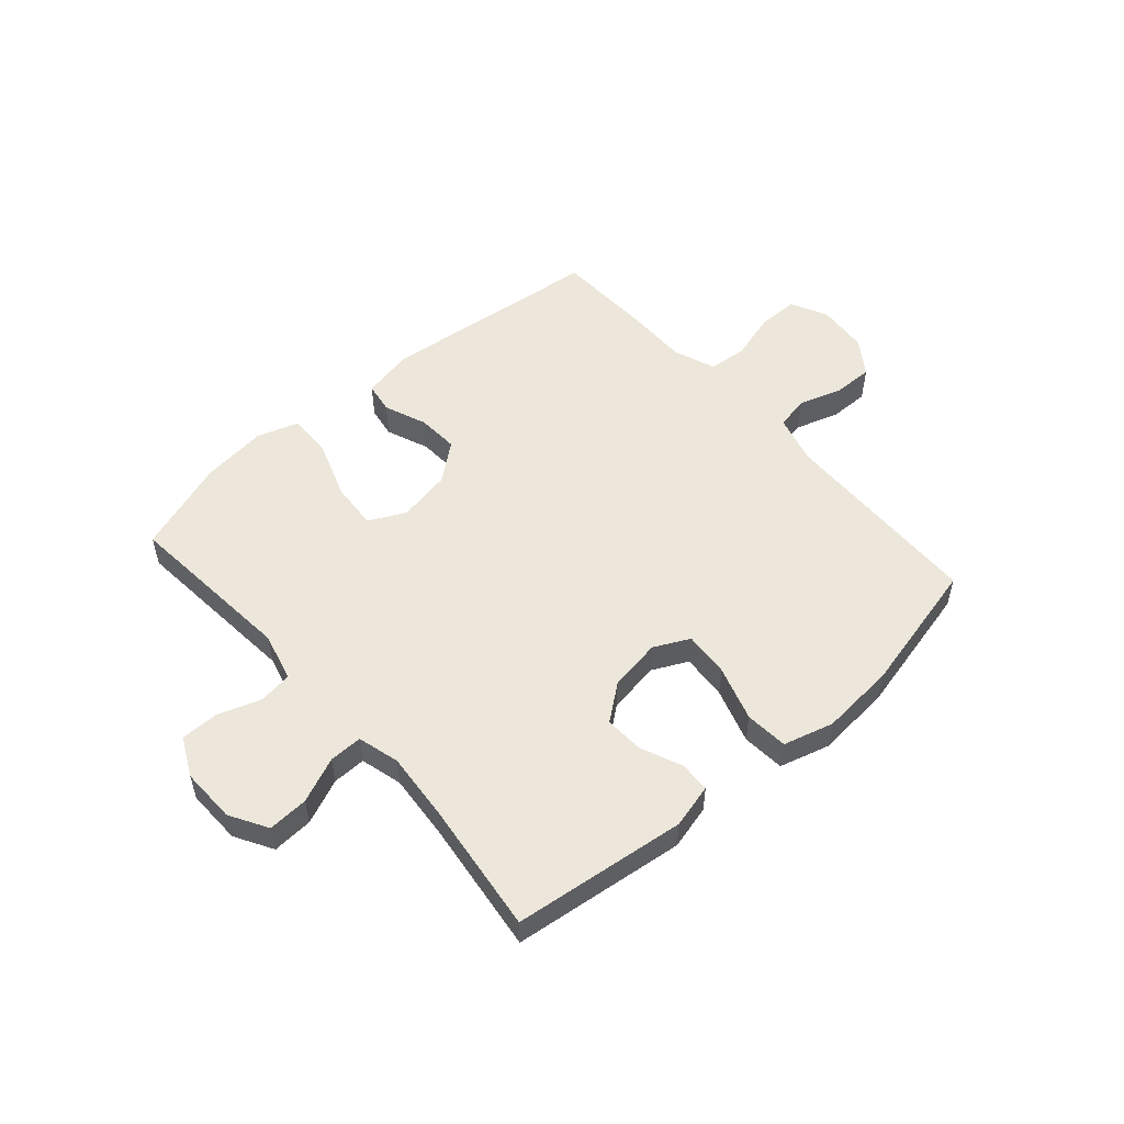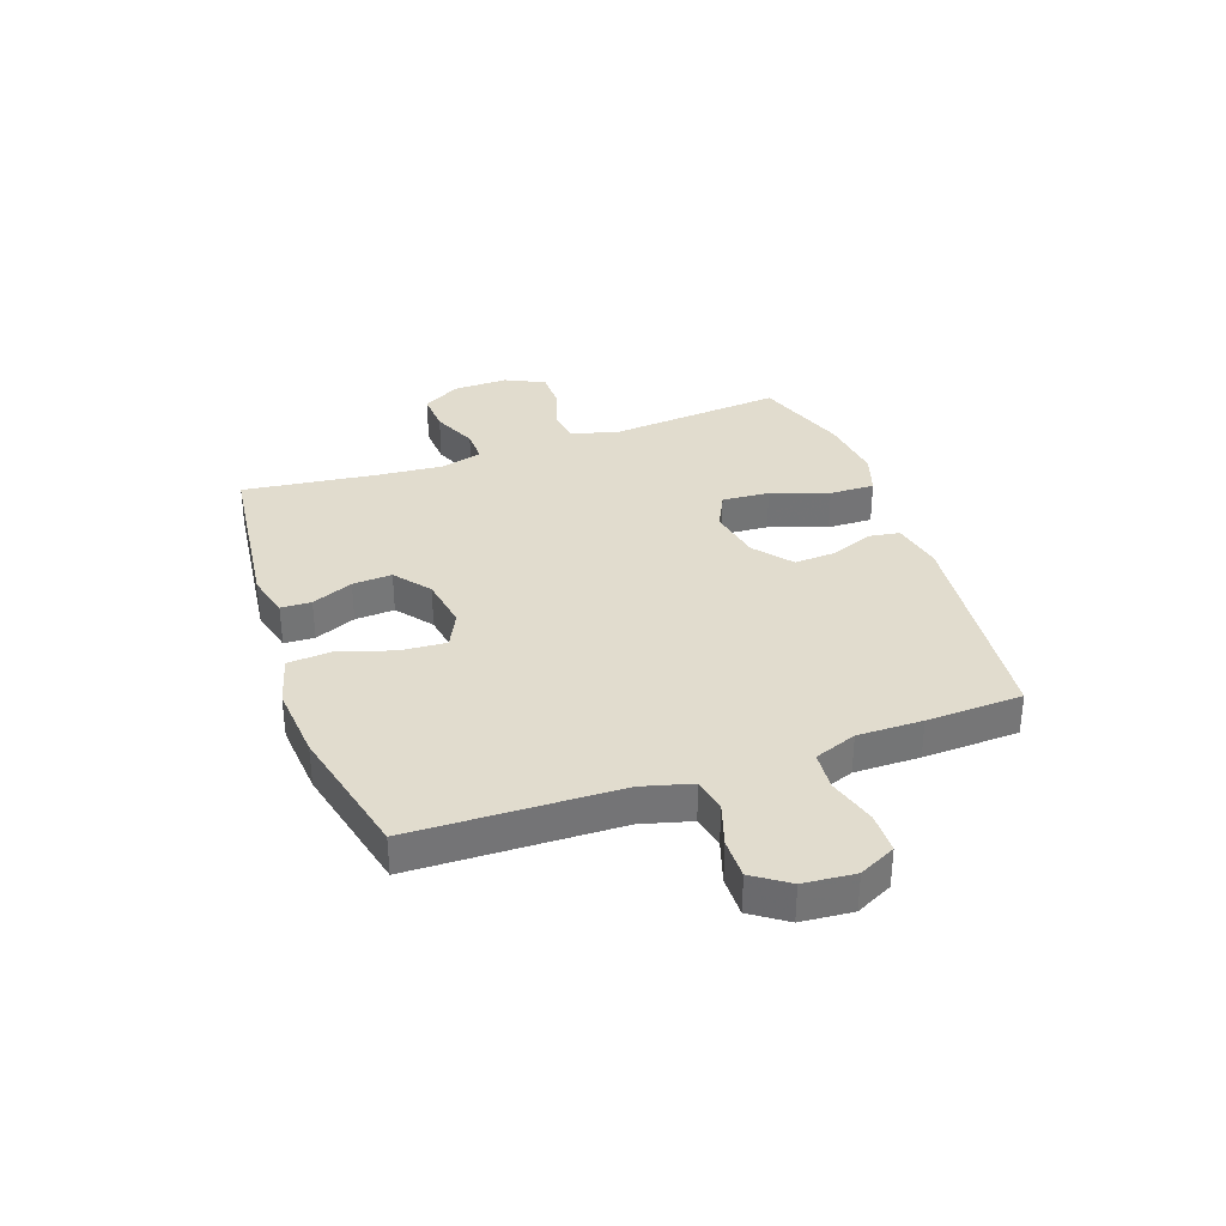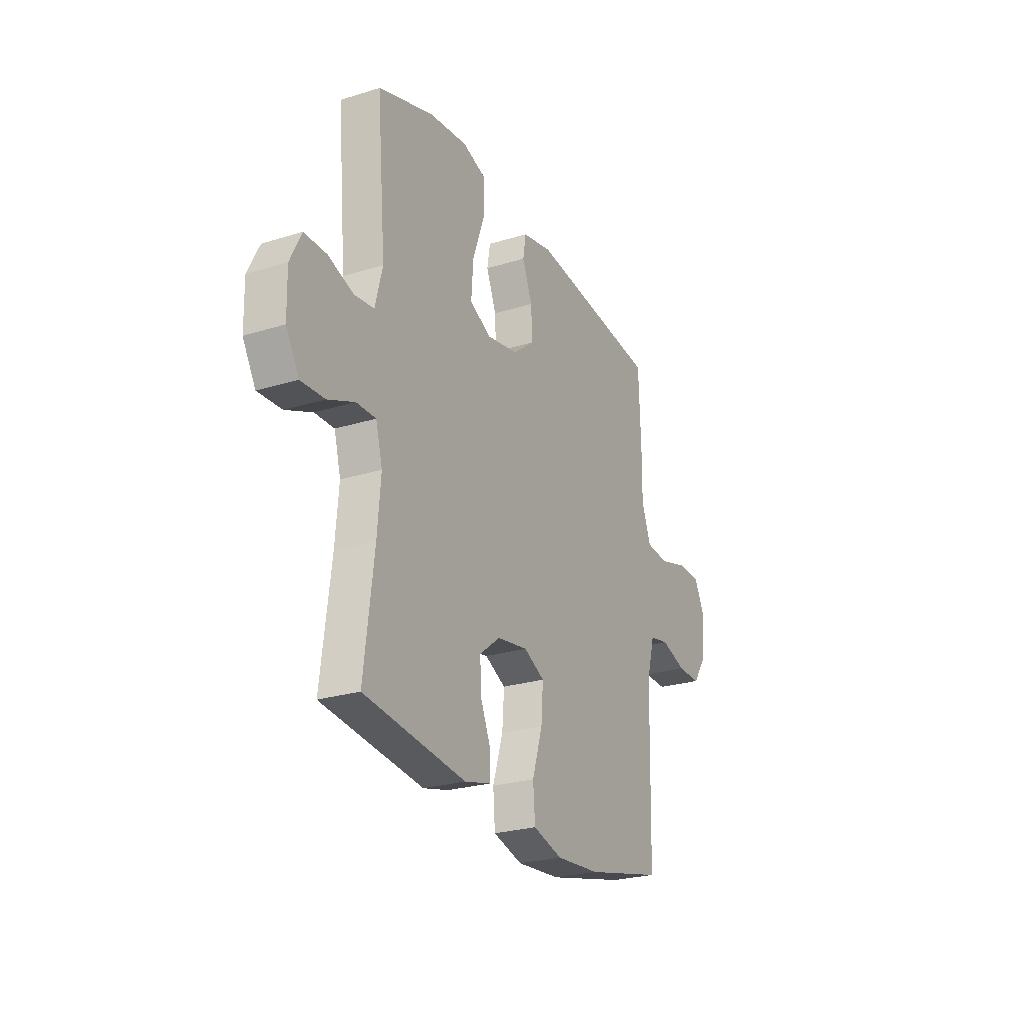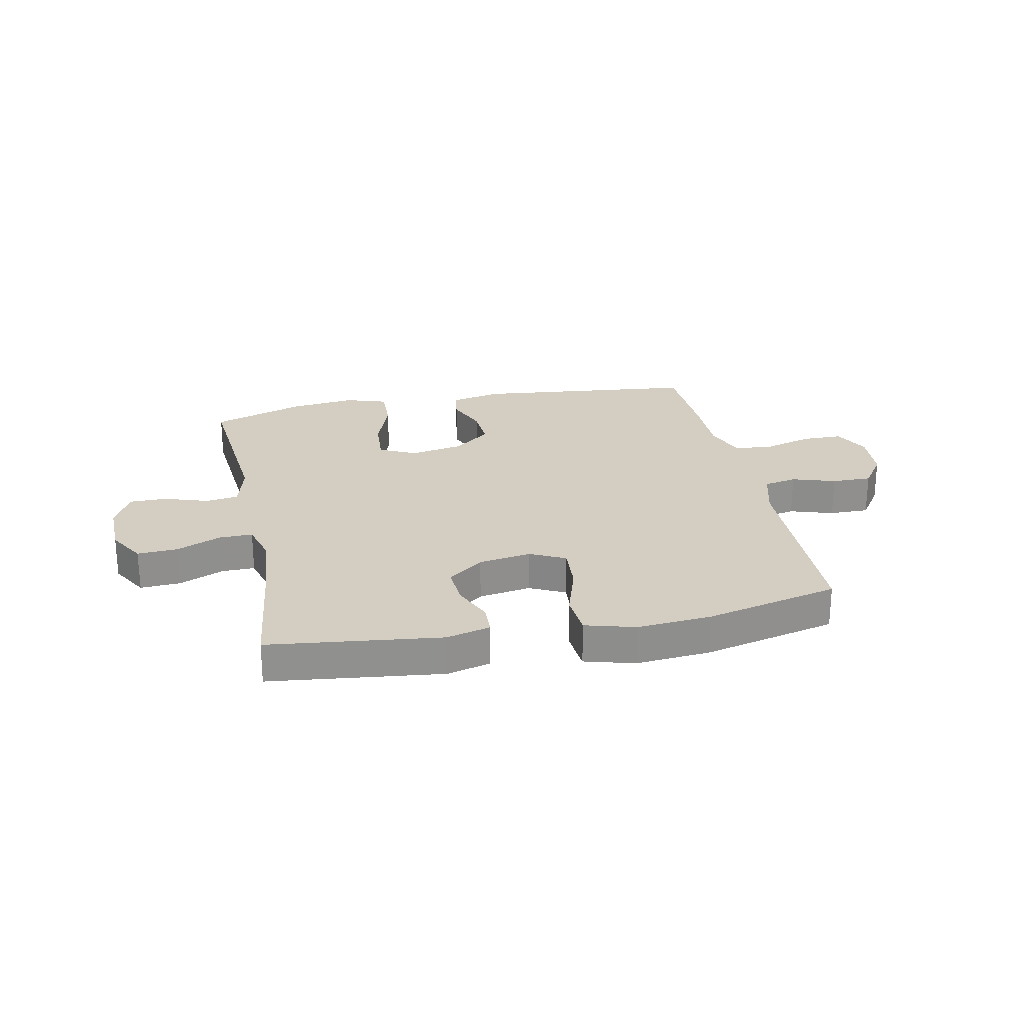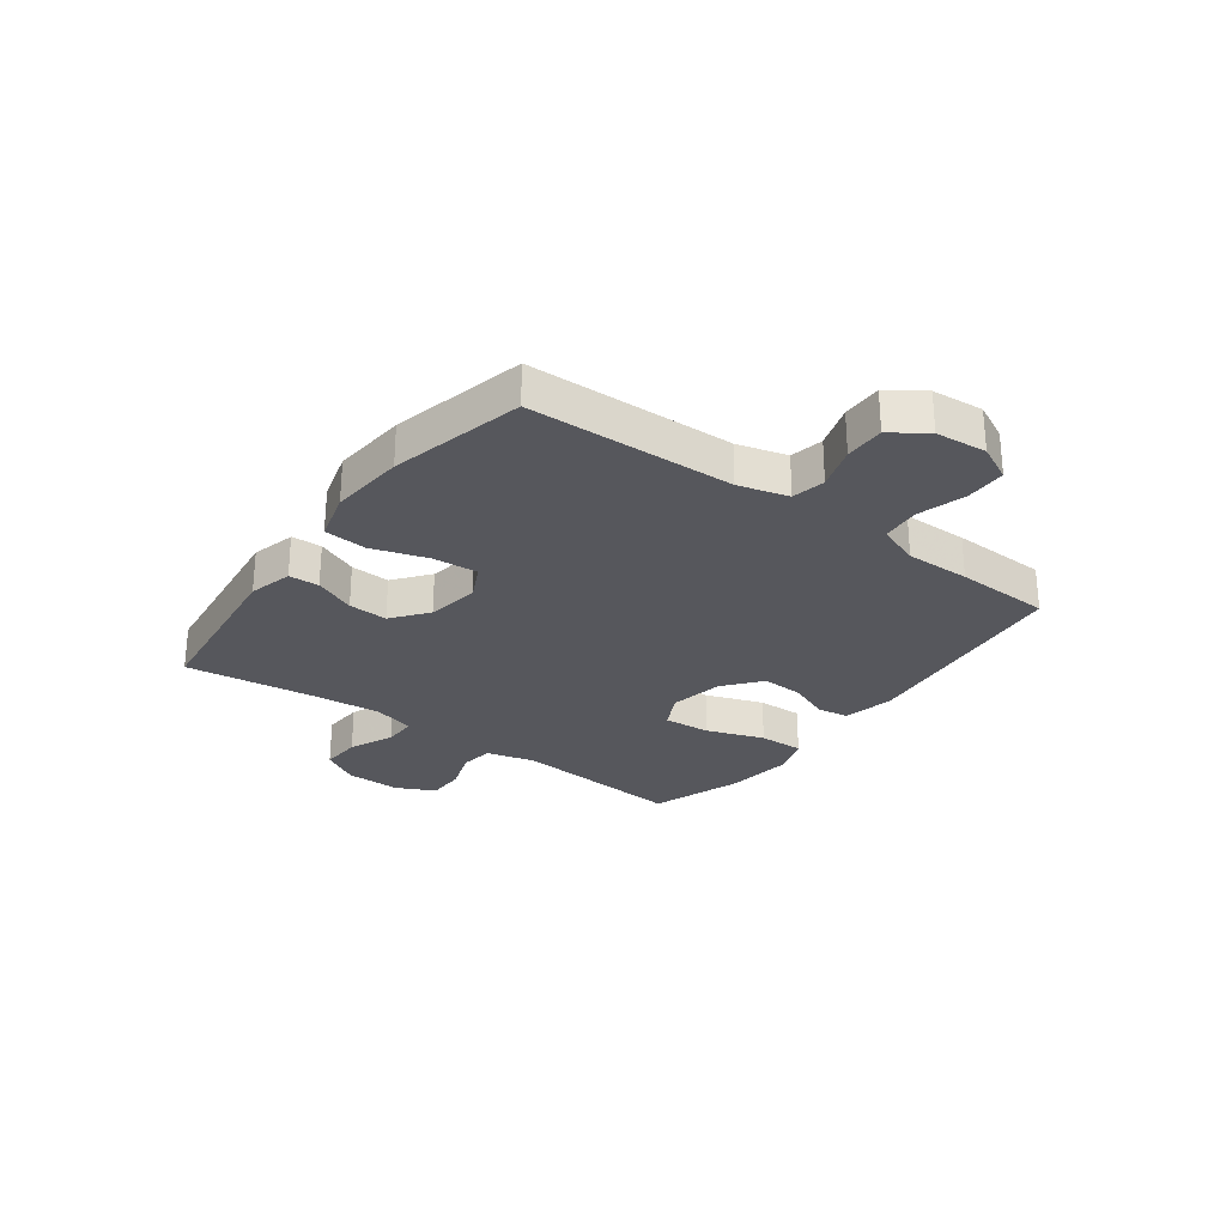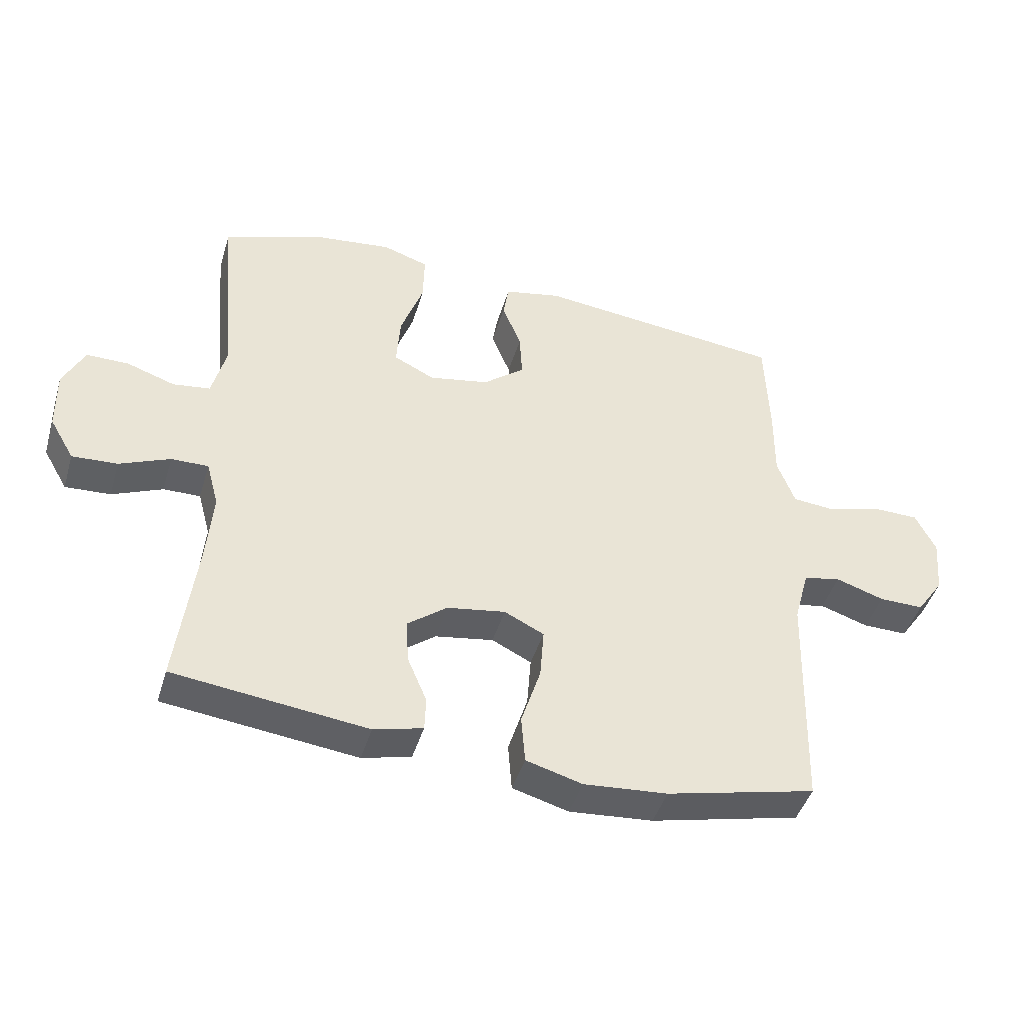
<metadata>
{"format":"obj","ext":"obj","renderer":"f3d","projection":"perspective","resolution":1024,"background":"white","views":[{"elev":53.2,"azim":138.7,"up":"+Y"},{"elev":34.1,"azim":-109.5,"up":"+Y"},{"elev":-25.3,"azim":116.6,"up":"+Z"},{"elev":24.9,"azim":168.3,"up":"+Y"},{"elev":-27.5,"azim":-126.4,"up":"+Y"},{"elev":-44.5,"azim":163.6,"up":"+Z"}]}
</metadata>
<code>
v 0.5 0.07 -0.5
v 0.193 0.07 -0.537
v 0.115 0.07 -0.517
v 0.113 0.07 -0.463
v 0.144 0.07 -0.39
v 0.148 0.07 -0.32
v 0.085 0.07 -0.271
v -0.008 0.07 -0.256
v -0.071 0.07 -0.287
v -0.065 0.07 -0.368
v -0.034 0.07 -0.466
v -0.04 0.07 -0.542
v -0.129 0.07 -0.567
v -0.262 0.07 -0.556
v -0.5 0.07 -0.5
v -0.51 0.07 -0.134
v -0.534 0.07 -0.046
v -0.593 0.07 -0.034
v -0.67 0.07 -0.059
v -0.741 0.07 -0.06
v -0.784 0.07 0.002
v -0.792 0.07 0.093
v -0.76 0.07 0.158
v -0.688 0.07 0.159
v -0.602 0.07 0.134
v -0.533 0.07 0.14
v -0.505 0.07 0.215
v -0.506 0.07 0.33
v -0.5 0.07 0.5
v -0.104 0.07 0.543
v -0.013 0.07 0.524
v -0.004 0.07 0.469
v -0.034 0.07 0.394
v -0.038 0.07 0.32
v 0.028 0.07 0.267
v 0.123 0.07 0.249
v 0.188 0.07 0.281
v 0.182 0.07 0.365
v 0.146 0.07 0.467
v 0.144 0.07 0.547
v 0.217 0.07 0.571
v 0.334 0.07 0.557
v 0.5 0.07 0.5
v 0.473 0.07 0.193
v 0.495 0.07 0.106
v 0.554 0.07 0.098
v 0.631 0.07 0.124
v 0.698 0.07 0.124
v 0.732 0.07 0.055
v 0.73 0.07 -0.043
v 0.691 0.07 -0.11
v 0.619 0.07 -0.106
v 0.539 0.07 -0.072
v 0.48 0.07 -0.071
v 0.46 0.07 -0.145
v 0.47 0.07 -0.262
v 0.5 0 -0.5
v 0.193 0 -0.537
v 0.115 0 -0.517
v 0.113 0 -0.463
v 0.144 0 -0.39
v 0.148 0 -0.32
v 0.085 0 -0.271
v -0.008 0 -0.256
v -0.071 0 -0.287
v -0.065 0 -0.368
v -0.034 0 -0.466
v -0.04 0 -0.542
v -0.129 0 -0.567
v -0.262 0 -0.556
v -0.5 0 -0.5
v -0.51 0 -0.134
v -0.534 0 -0.046
v -0.593 0 -0.034
v -0.67 0 -0.059
v -0.741 0 -0.06
v -0.784 0 0.002
v -0.792 0 0.093
v -0.76 0 0.158
v -0.688 0 0.159
v -0.602 0 0.134
v -0.533 0 0.14
v -0.505 0 0.215
v -0.506 0 0.33
v -0.5 0 0.5
v -0.104 0 0.543
v -0.013 0 0.524
v -0.004 0 0.469
v -0.034 0 0.394
v -0.038 0 0.32
v 0.028 0 0.267
v 0.123 0 0.249
v 0.188 0 0.281
v 0.182 0 0.365
v 0.146 0 0.467
v 0.144 0 0.547
v 0.217 0 0.571
v 0.334 0 0.557
v 0.5 0 0.5
v 0.473 0 0.193
v 0.495 0 0.106
v 0.554 0 0.098
v 0.631 0 0.124
v 0.698 0 0.124
v 0.732 0 0.055
v 0.73 0 -0.043
v 0.691 0 -0.11
v 0.619 0 -0.106
v 0.539 0 -0.072
v 0.48 0 -0.071
v 0.46 0 -0.145
v 0.47 0 -0.262
f 51 52 53
f 50 51 53
f 49 50 53
f 48 49 53
f 47 48 53
f 46 47 53
f 45 46 53 54
f 44 45 54 55
f 42 43 44
f 41 42 44
f 40 41 44
f 39 40 44
f 38 39 44
f 37 38 44 55
f 31 32 33
f 30 31 33
f 29 30 33
f 28 29 33
f 27 28 33
f 26 27 33 34
f 23 24 25
f 22 23 25
f 21 22 25
f 20 21 25
f 19 20 25
f 18 19 25
f 17 18 25 26
f 26 34 35
f 17 26 35
f 16 17 35
f 14 15 16
f 13 14 16
f 12 13 16
f 11 12 16
f 10 11 16
f 3 4 5
f 2 3 5
f 1 2 5
f 56 1 5
f 56 5 6
f 56 6 7
f 55 56 7
f 37 55 7
f 36 37 7
f 35 36 7 8
f 16 35 8 9
f 9 10 16
f 109 108 107
f 109 107 106
f 109 106 105
f 109 105 104
f 109 104 103
f 109 103 102
f 110 109 102 101
f 111 110 101 100
f 100 99 98
f 100 98 97
f 100 97 96
f 100 96 95
f 100 95 94
f 111 100 94 93
f 89 88 87
f 89 87 86
f 89 86 85
f 89 85 84
f 89 84 83
f 90 89 83 82
f 81 80 79
f 81 79 78
f 81 78 77
f 81 77 76
f 81 76 75
f 81 75 74
f 82 81 74 73
f 91 90 82
f 91 82 73
f 91 73 72
f 72 71 70
f 72 70 69
f 72 69 68
f 72 68 67
f 72 67 66
f 61 60 59
f 61 59 58
f 61 58 57
f 61 57 112
f 62 61 112
f 63 62 112
f 63 112 111
f 63 111 93
f 63 93 92
f 64 63 92 91
f 65 64 91 72
f 72 66 65
f 1 57 58 2
f 2 58 59 3
f 3 59 60 4
f 4 60 61 5
f 5 61 62 6
f 6 62 63 7
f 7 63 64 8
f 8 64 65 9
f 9 65 66 10
f 10 66 67 11
f 11 67 68 12
f 12 68 69 13
f 13 69 70 14
f 14 70 71 15
f 15 71 72 16
f 16 72 73 17
f 17 73 74 18
f 18 74 75 19
f 19 75 76 20
f 20 76 77 21
f 21 77 78 22
f 22 78 79 23
f 23 79 80 24
f 24 80 81 25
f 25 81 82 26
f 26 82 83 27
f 27 83 84 28
f 28 84 85 29
f 29 85 86 30
f 30 86 87 31
f 31 87 88 32
f 32 88 89 33
f 33 89 90 34
f 34 90 91 35
f 35 91 92 36
f 36 92 93 37
f 37 93 94 38
f 38 94 95 39
f 39 95 96 40
f 40 96 97 41
f 41 97 98 42
f 42 98 99 43
f 43 99 100 44
f 44 100 101 45
f 45 101 102 46
f 46 102 103 47
f 47 103 104 48
f 48 104 105 49
f 49 105 106 50
f 50 106 107 51
f 51 107 108 52
f 52 108 109 53
f 53 109 110 54
f 54 110 111 55
f 55 111 112 56
f 56 112 57 1

</code>
